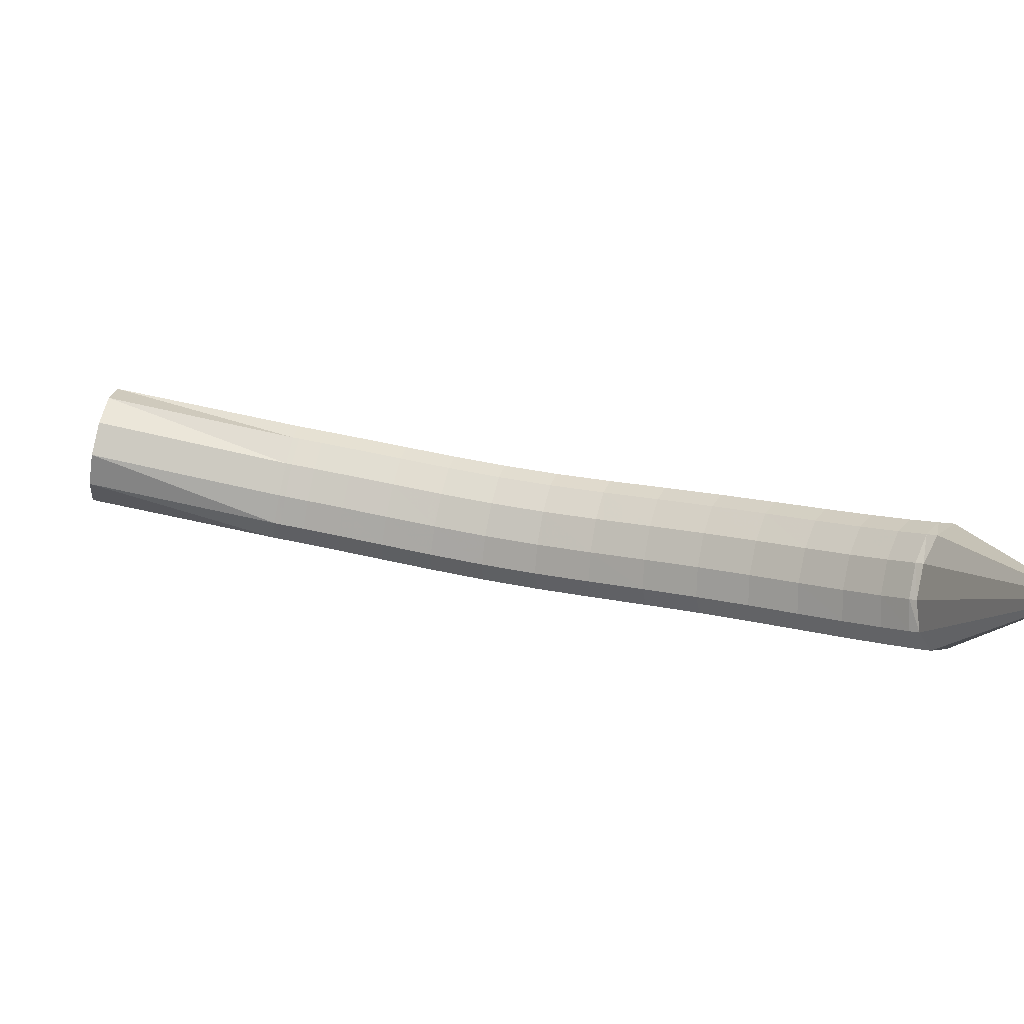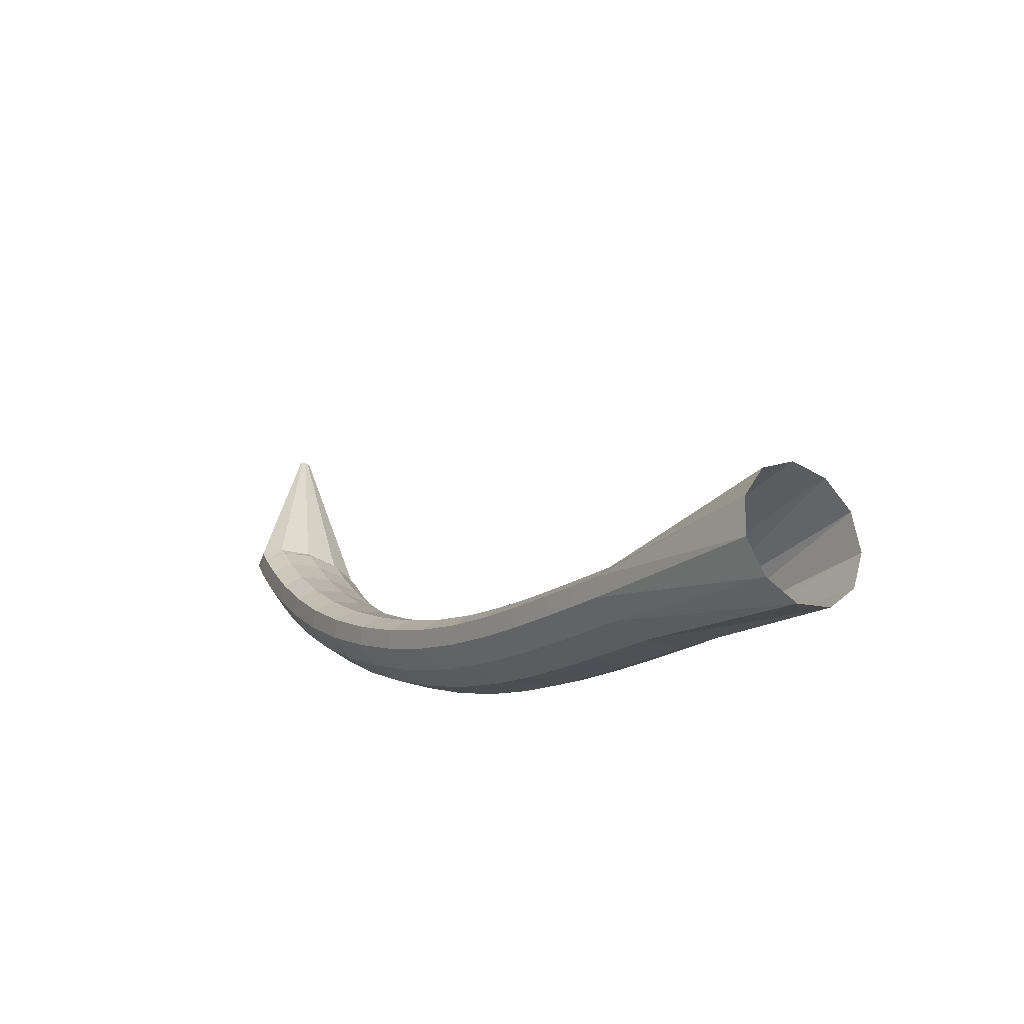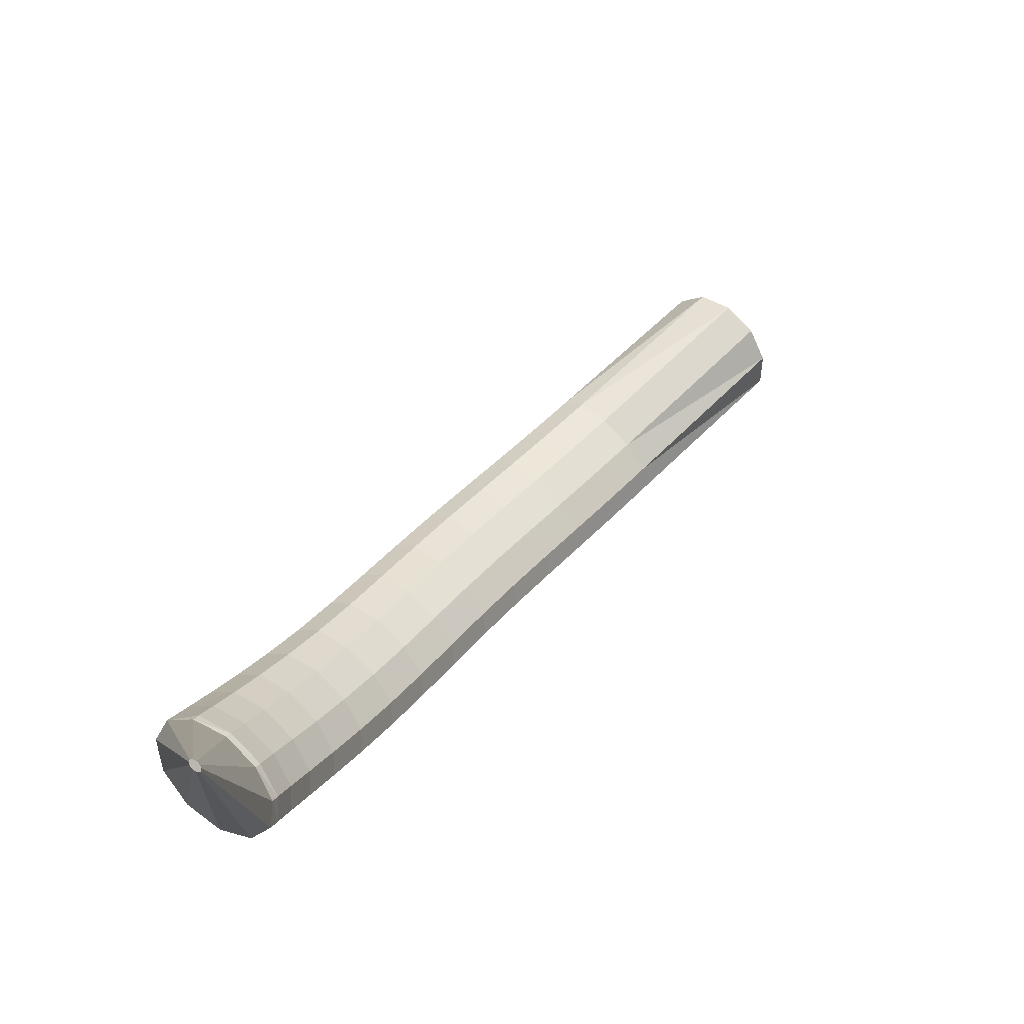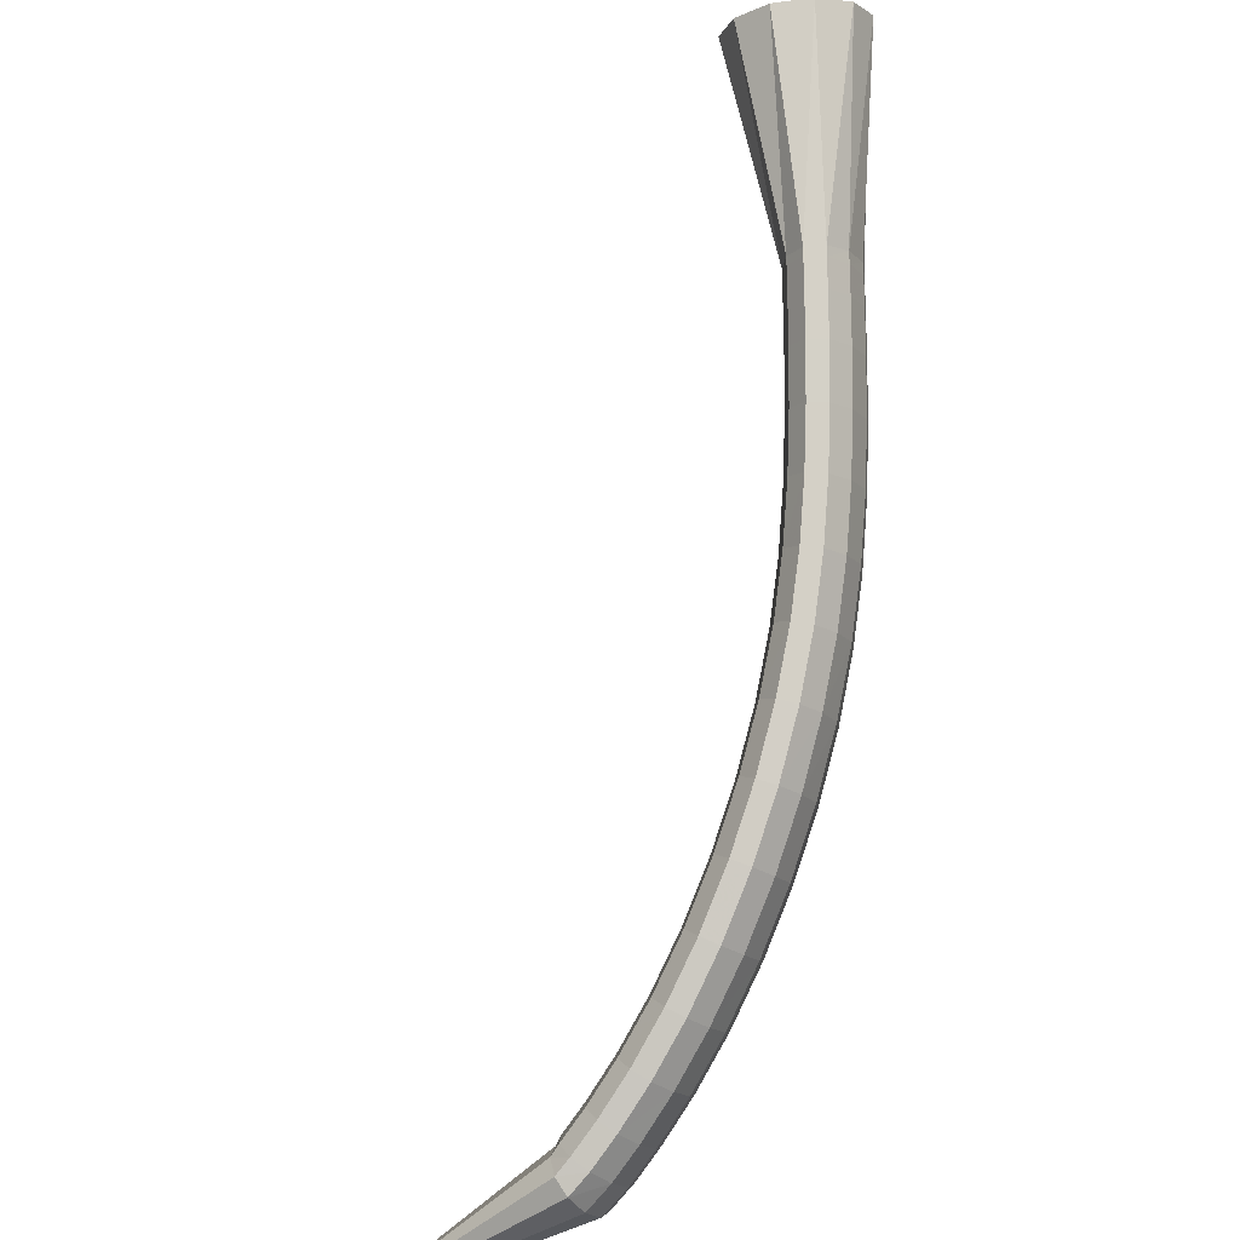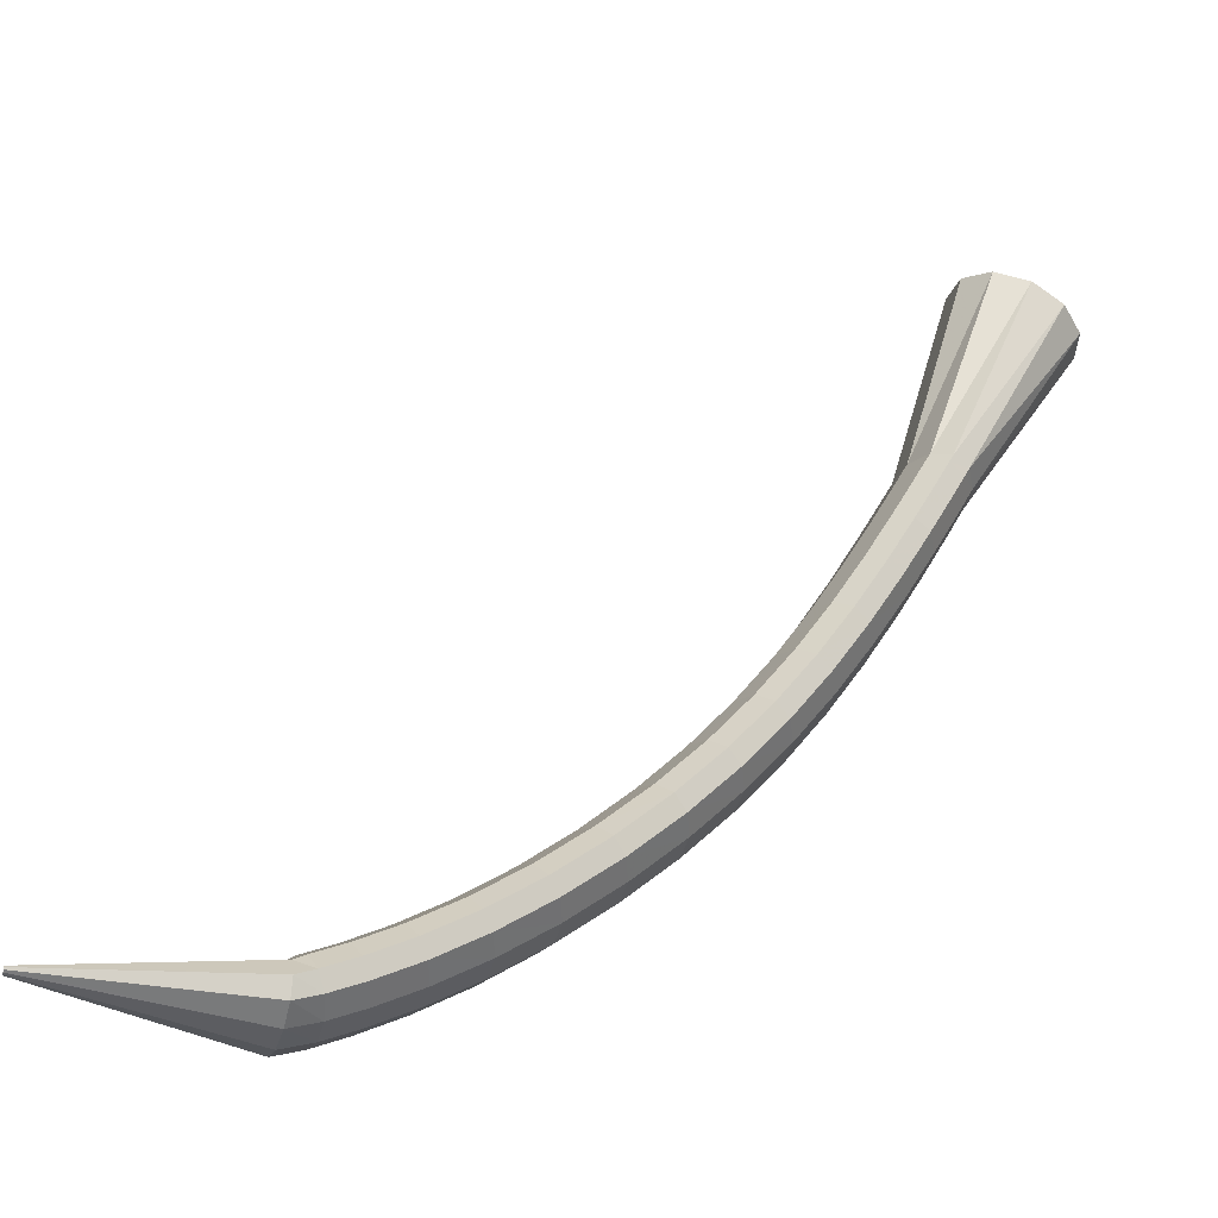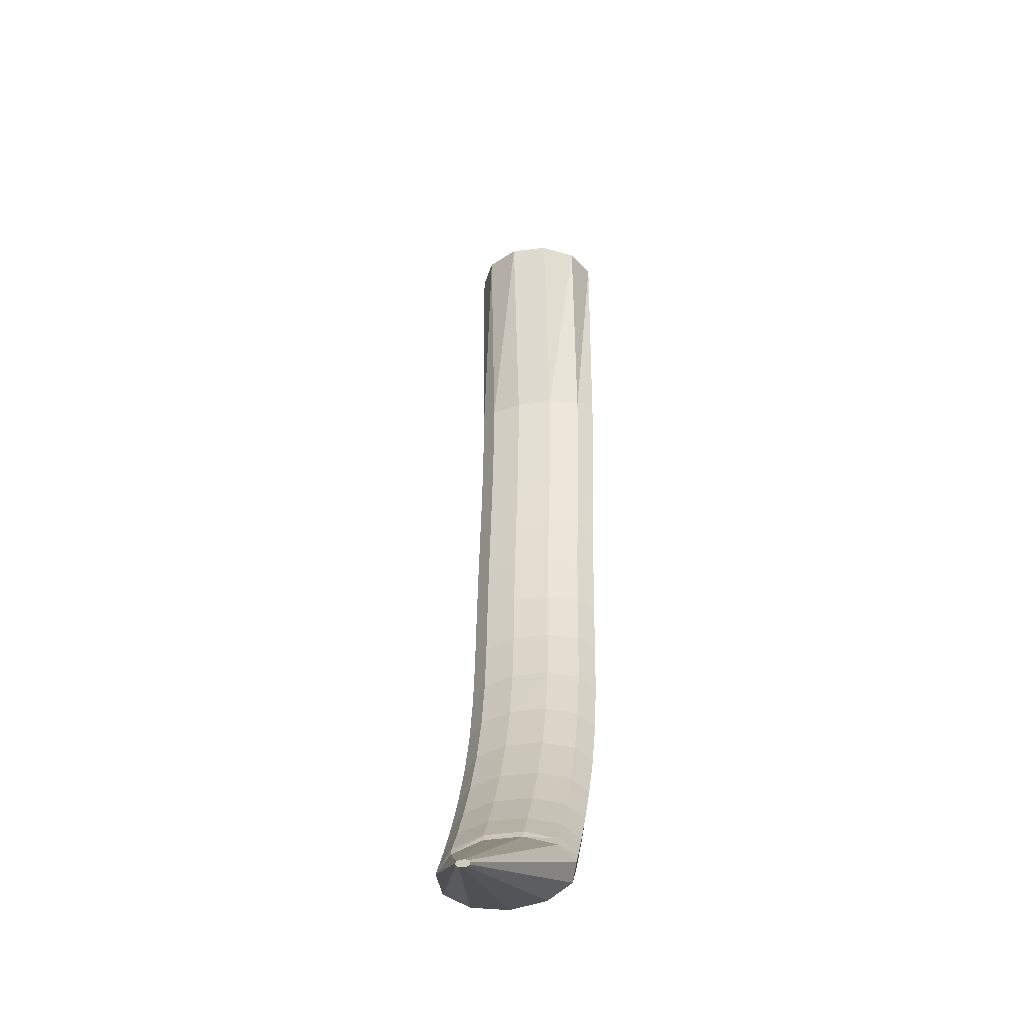
<metadata>
{"format":"obj","ext":"obj","renderer":"f3d","projection":"perspective","resolution":1024,"background":"white","views":[{"elev":75.2,"azim":-123.8,"up":"+Z"},{"elev":-22.6,"azim":99.9,"up":"+Z"},{"elev":-17.7,"azim":-26.6,"up":"+Y"},{"elev":-56.9,"azim":96.8,"up":"+Y"},{"elev":-72.8,"azim":53.5,"up":"+Y"},{"elev":55.2,"azim":-45.7,"up":"+Z"}]}
</metadata>
<code>
g tube1
v 92.99 102.8 132.9
v 92.83 103 132.8
v 92.77 103.2 132.8
v 92.82 103.3 132.9
v 92.98 103.3 133
v 93.19 103.2 133
v 93.38 103 133.1
v 93.5 102.8 133.1
v 93.51 102.6 133.1
v 93.39 102.6 133
v 93.2 102.6 132.9
v 92.99 102.8 132.9
v 97.88 103.6 117.8
v 96.24 105.7 117.5
v 95.59 107.8 117.6
v 96.14 109 118.1
v 97.7 109.1 118.8
v 99.79 108 119.6
v 101.7 106 120.1
v 102.9 103.8 120.2
v 103 102.1 119.9
v 101.9 101.4 119.3
v 99.98 102 118.5
v 97.88 103.6 117.8
v 99.26 104.5 116
v 97.52 106.6 115.8
v 96.65 108.5 116.2
v 96.92 109.6 117.2
v 98.25 109.5 118.3
v 100.2 108.3 119.3
v 102.2 106.3 119.7
v 103.5 104.3 119.6
v 103.8 102.7 118.9
v 103 102.2 117.8
v 101.3 102.9 116.7
v 99.26 104.5 116
v 101 105.8 114.1
v 99.25 107.9 113.9
v 98.36 109.7 114.4
v 98.59 110.8 115.3
v 99.87 110.7 116.5
v 101.8 109.5 117.5
v 103.8 107.5 118
v 105.1 105.4 117.9
v 105.5 103.9 117.1
v 104.7 103.4 116
v 103 104.1 114.9
v 101 105.8 114.1
v 103.3 107.5 111.8
v 101.6 109.6 111.6
v 100.7 111.5 112.1
v 100.9 112.5 113.1
v 102.1 112.3 114.3
v 104 111.1 115.3
v 105.9 109.1 115.9
v 107.3 107 115.7
v 107.7 105.5 114.9
v 107 105.1 113.7
v 105.3 105.8 112.6
v 103.3 107.5 111.8
v 106.2 109.7 109.3
v 104.5 111.8 109.1
v 103.5 113.6 109.6
v 103.6 114.6 110.7
v 104.8 114.4 112
v 106.6 113.1 113
v 108.6 111.1 113.5
v 110 109.1 113.3
v 110.4 107.6 112.5
v 109.8 107.2 111.3
v 108.2 108 110.1
v 106.2 109.7 109.3
v 109.4 112.2 106.8
v 107.6 114.3 106.7
v 106.6 116 107.3
v 106.7 117 108.4
v 107.8 116.7 109.7
v 109.6 115.4 110.8
v 111.6 113.5 111.3
v 113 111.5 111
v 113.5 110.1 110.1
v 112.9 109.7 108.9
v 111.4 110.5 107.6
v 109.4 112.2 106.8
v 112.8 115.1 104.5
v 111 117.1 104.4
v 109.9 118.8 105.1
v 109.9 119.7 106.2
v 111 119.4 107.6
v 112.8 118.1 108.6
v 114.8 116.1 109.1
v 116.3 114.2 108.9
v 116.9 112.8 107.9
v 116.3 112.5 106.6
v 114.8 113.4 105.3
v 112.8 115.1 104.5
v 116.3 118.2 102.5
v 114.5 120.2 102.4
v 113.3 121.8 103.1
v 113.2 122.6 104.3
v 114.2 122.3 105.7
v 116 121 106.7
v 118 119.1 107.2
v 119.6 117.2 106.9
v 120.3 115.9 105.9
v 119.8 115.6 104.6
v 118.3 116.5 103.3
v 116.3 118.2 102.5
v 119.8 121.4 100.8
v 117.9 123.4 100.7
v 116.7 125 101.4
v 116.6 125.8 102.6
v 117.5 125.4 104
v 119.3 124 105.1
v 121.3 122.1 105.6
v 122.9 120.3 105.3
v 123.6 119 104.3
v 123.2 118.8 102.9
v 121.8 119.7 101.6
v 119.8 121.4 100.8
v 123.3 124.7 99.38
v 121.4 126.7 99.3
v 120.1 128.3 100
v 119.9 129 101.3
v 120.8 128.5 102.7
v 122.6 127.1 103.8
v 124.6 125.2 104.3
v 126.2 123.4 104
v 127 122.2 103
v 126.6 122.1 101.6
v 125.2 123 100.2
v 123.3 124.7 99.38
v 126.7 128 98.33
v 124.9 130 98.24
v 123.6 131.5 98.95
v 123.3 132.2 100.2
v 124.2 131.7 101.7
v 125.8 130.2 102.8
v 127.8 128.3 103.3
v 129.4 126.4 103
v 130.2 125.3 102
v 129.9 125.2 100.5
v 128.6 126.2 99.19
v 126.7 128 98.33
v 130.1 131.1 97.58
v 128.3 133.1 97.49
v 127 134.7 98.2
v 126.7 135.3 99.49
v 127.5 134.7 100.9
v 129.1 133.2 102.1
v 131 131.3 102.6
v 132.7 129.4 102.3
v 133.5 128.3 101.2
v 133.2 128.3 99.81
v 132 129.3 98.44
v 130.1 131.1 97.58
v 133.4 134.2 97.06
v 131.5 136.1 96.97
v 130.2 137.7 97.68
v 129.9 138.2 98.98
v 130.6 137.7 100.4
v 132.2 136.1 101.6
v 134.1 134.1 102.1
v 135.8 132.3 101.8
v 136.6 131.2 100.7
v 136.4 131.2 99.29
v 135.2 132.3 97.92
v 133.4 134.2 97.06
v 136.3 136.9 96.7
v 134.4 138.8 96.61
v 133.1 140.3 97.33
v 132.7 140.9 98.63
v 133.4 140.3 100.1
v 135 138.8 101.3
v 136.9 136.8 101.8
v 138.6 135 101.4
v 139.5 133.9 100.4
v 139.3 133.9 98.93
v 138.1 135 97.56
v 136.3 136.9 96.7
v 138.6 139 96.46
v 136.7 141 96.38
v 135.3 142.5 97.1
v 134.9 143 98.4
v 135.7 142.4 99.86
v 137.2 140.9 101
v 139.2 138.9 101.5
v 140.9 137.1 101.2
v 141.8 136.1 100.1
v 141.6 136.1 98.69
v 140.4 137.2 97.32
v 138.6 139 96.46
v 140 140.4 96.32
v 138.1 142.4 96.24
v 136.8 143.9 96.96
v 136.4 144.4 98.26
v 137.1 143.8 99.73
v 138.7 142.3 100.9
v 140.6 140.3 101.4
v 142.3 138.5 101
v 143.2 137.5 100
v 143.1 137.5 98.56
v 141.9 138.6 97.19
v 140 140.4 96.32
v 140.6 141.1 96.27
v 138.7 143 96.19
v 137.3 144.4 96.92
v 136.9 144.9 98.22
v 137.5 144.2 99.69
v 139.1 142.6 100.9
v 141 140.7 101.3
v 142.7 138.9 101
v 143.7 137.9 99.95
v 143.6 138 98.51
v 142.5 139.2 97.14
v 140.6 141.1 96.27
v 152.4 151.9 93.98
v 150.5 153.9 94.29
v 148.9 155.5 96.06
v 148.3 156.1 98.74
v 148.8 155.6 101.5
v 150.2 154.1 103.4
v 152.1 152.1 103.9
v 153.9 150.3 102.8
v 155.1 149.1 100.5
v 155.2 149.1 97.65
v 154.2 150.1 95.23
v 152.4 151.9 93.98
f 1 2 14
f 14 13 1
f 2 3 15
f 15 14 2
f 3 4 16
f 16 15 3
f 4 5 17
f 17 16 4
f 5 6 18
f 18 17 5
f 6 7 19
f 19 18 6
f 7 8 20
f 20 19 7
f 8 9 21
f 21 20 8
f 9 10 22
f 22 21 9
f 10 11 23
f 23 22 10
f 11 12 24
f 24 23 11
f 13 14 26
f 26 25 13
f 14 15 27
f 27 26 14
f 15 16 28
f 28 27 15
f 16 17 29
f 29 28 16
f 17 18 30
f 30 29 17
f 18 19 31
f 31 30 18
f 19 20 32
f 32 31 19
f 20 21 33
f 33 32 20
f 21 22 34
f 34 33 21
f 22 23 35
f 35 34 22
f 23 24 36
f 36 35 23
f 25 26 38
f 38 37 25
f 26 27 39
f 39 38 26
f 27 28 40
f 40 39 27
f 28 29 41
f 41 40 28
f 29 30 42
f 42 41 29
f 30 31 43
f 43 42 30
f 31 32 44
f 44 43 31
f 32 33 45
f 45 44 32
f 33 34 46
f 46 45 33
f 34 35 47
f 47 46 34
f 35 36 48
f 48 47 35
f 37 38 50
f 50 49 37
f 38 39 51
f 51 50 38
f 39 40 52
f 52 51 39
f 40 41 53
f 53 52 40
f 41 42 54
f 54 53 41
f 42 43 55
f 55 54 42
f 43 44 56
f 56 55 43
f 44 45 57
f 57 56 44
f 45 46 58
f 58 57 45
f 46 47 59
f 59 58 46
f 47 48 60
f 60 59 47
f 49 50 62
f 62 61 49
f 50 51 63
f 63 62 50
f 51 52 64
f 64 63 51
f 52 53 65
f 65 64 52
f 53 54 66
f 66 65 53
f 54 55 67
f 67 66 54
f 55 56 68
f 68 67 55
f 56 57 69
f 69 68 56
f 57 58 70
f 70 69 57
f 58 59 71
f 71 70 58
f 59 60 72
f 72 71 59
f 61 62 74
f 74 73 61
f 62 63 75
f 75 74 62
f 63 64 76
f 76 75 63
f 64 65 77
f 77 76 64
f 65 66 78
f 78 77 65
f 66 67 79
f 79 78 66
f 67 68 80
f 80 79 67
f 68 69 81
f 81 80 68
f 69 70 82
f 82 81 69
f 70 71 83
f 83 82 70
f 71 72 84
f 84 83 71
f 73 74 86
f 86 85 73
f 74 75 87
f 87 86 74
f 75 76 88
f 88 87 75
f 76 77 89
f 89 88 76
f 77 78 90
f 90 89 77
f 78 79 91
f 91 90 78
f 79 80 92
f 92 91 79
f 80 81 93
f 93 92 80
f 81 82 94
f 94 93 81
f 82 83 95
f 95 94 82
f 83 84 96
f 96 95 83
f 85 86 98
f 98 97 85
f 86 87 99
f 99 98 86
f 87 88 100
f 100 99 87
f 88 89 101
f 101 100 88
f 89 90 102
f 102 101 89
f 90 91 103
f 103 102 90
f 91 92 104
f 104 103 91
f 92 93 105
f 105 104 92
f 93 94 106
f 106 105 93
f 94 95 107
f 107 106 94
f 95 96 108
f 108 107 95
f 97 98 110
f 110 109 97
f 98 99 111
f 111 110 98
f 99 100 112
f 112 111 99
f 100 101 113
f 113 112 100
f 101 102 114
f 114 113 101
f 102 103 115
f 115 114 102
f 103 104 116
f 116 115 103
f 104 105 117
f 117 116 104
f 105 106 118
f 118 117 105
f 106 107 119
f 119 118 106
f 107 108 120
f 120 119 107
f 109 110 122
f 122 121 109
f 110 111 123
f 123 122 110
f 111 112 124
f 124 123 111
f 112 113 125
f 125 124 112
f 113 114 126
f 126 125 113
f 114 115 127
f 127 126 114
f 115 116 128
f 128 127 115
f 116 117 129
f 129 128 116
f 117 118 130
f 130 129 117
f 118 119 131
f 131 130 118
f 119 120 132
f 132 131 119
f 121 122 134
f 134 133 121
f 122 123 135
f 135 134 122
f 123 124 136
f 136 135 123
f 124 125 137
f 137 136 124
f 125 126 138
f 138 137 125
f 126 127 139
f 139 138 126
f 127 128 140
f 140 139 127
f 128 129 141
f 141 140 128
f 129 130 142
f 142 141 129
f 130 131 143
f 143 142 130
f 131 132 144
f 144 143 131
f 133 134 146
f 146 145 133
f 134 135 147
f 147 146 134
f 135 136 148
f 148 147 135
f 136 137 149
f 149 148 136
f 137 138 150
f 150 149 137
f 138 139 151
f 151 150 138
f 139 140 152
f 152 151 139
f 140 141 153
f 153 152 140
f 141 142 154
f 154 153 141
f 142 143 155
f 155 154 142
f 143 144 156
f 156 155 143
f 145 146 158
f 158 157 145
f 146 147 159
f 159 158 146
f 147 148 160
f 160 159 147
f 148 149 161
f 161 160 148
f 149 150 162
f 162 161 149
f 150 151 163
f 163 162 150
f 151 152 164
f 164 163 151
f 152 153 165
f 165 164 152
f 153 154 166
f 166 165 153
f 154 155 167
f 167 166 154
f 155 156 168
f 168 167 155
f 157 158 170
f 170 169 157
f 158 159 171
f 171 170 158
f 159 160 172
f 172 171 159
f 160 161 173
f 173 172 160
f 161 162 174
f 174 173 161
f 162 163 175
f 175 174 162
f 163 164 176
f 176 175 163
f 164 165 177
f 177 176 164
f 165 166 178
f 178 177 165
f 166 167 179
f 179 178 166
f 167 168 180
f 180 179 167
f 169 170 182
f 182 181 169
f 170 171 183
f 183 182 170
f 171 172 184
f 184 183 171
f 172 173 185
f 185 184 172
f 173 174 186
f 186 185 173
f 174 175 187
f 187 186 174
f 175 176 188
f 188 187 175
f 176 177 189
f 189 188 176
f 177 178 190
f 190 189 177
f 178 179 191
f 191 190 178
f 179 180 192
f 192 191 179
f 181 182 194
f 194 193 181
f 182 183 195
f 195 194 182
f 183 184 196
f 196 195 183
f 184 185 197
f 197 196 184
f 185 186 198
f 198 197 185
f 186 187 199
f 199 198 186
f 187 188 200
f 200 199 187
f 188 189 201
f 201 200 188
f 189 190 202
f 202 201 189
f 190 191 203
f 203 202 190
f 191 192 204
f 204 203 191
f 193 194 206
f 206 205 193
f 194 195 207
f 207 206 194
f 195 196 208
f 208 207 195
f 196 197 209
f 209 208 196
f 197 198 210
f 210 209 197
f 198 199 211
f 211 210 198
f 199 200 212
f 212 211 199
f 200 201 213
f 213 212 200
f 201 202 214
f 214 213 201
f 202 203 215
f 215 214 202
f 203 204 216
f 216 215 203
f 205 206 218
f 218 217 205
f 206 207 219
f 219 218 206
f 207 208 220
f 220 219 207
f 208 209 221
f 221 220 208
f 209 210 222
f 222 221 209
f 210 211 223
f 223 222 210
f 211 212 224
f 224 223 211
f 212 213 225
f 225 224 212
f 213 214 226
f 226 225 213
f 214 215 227
f 227 226 214
f 215 216 228
f 228 227 215

</code>
